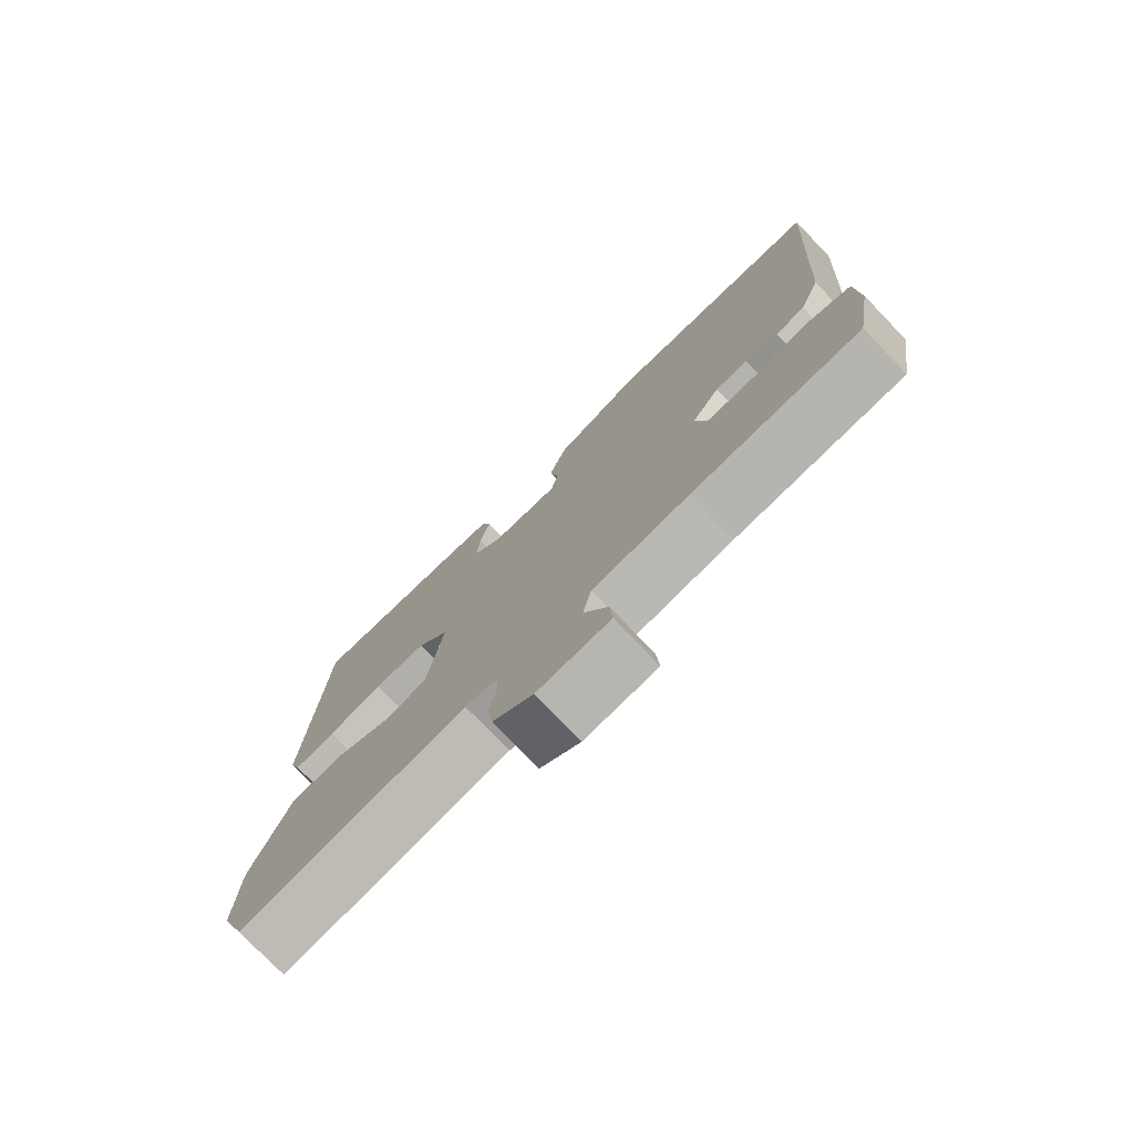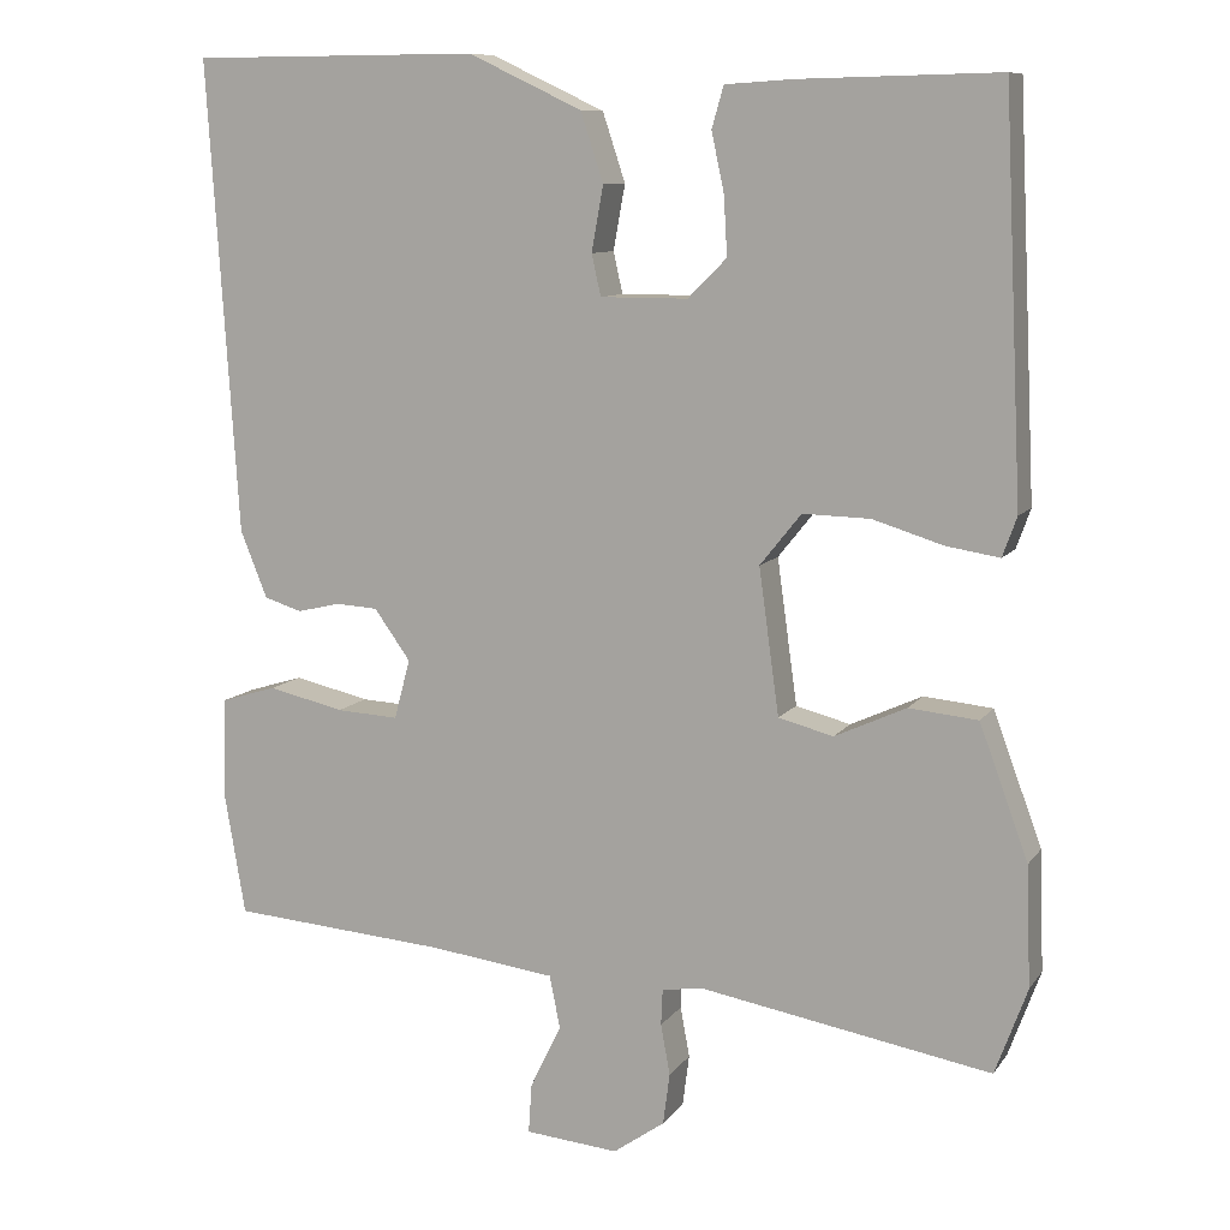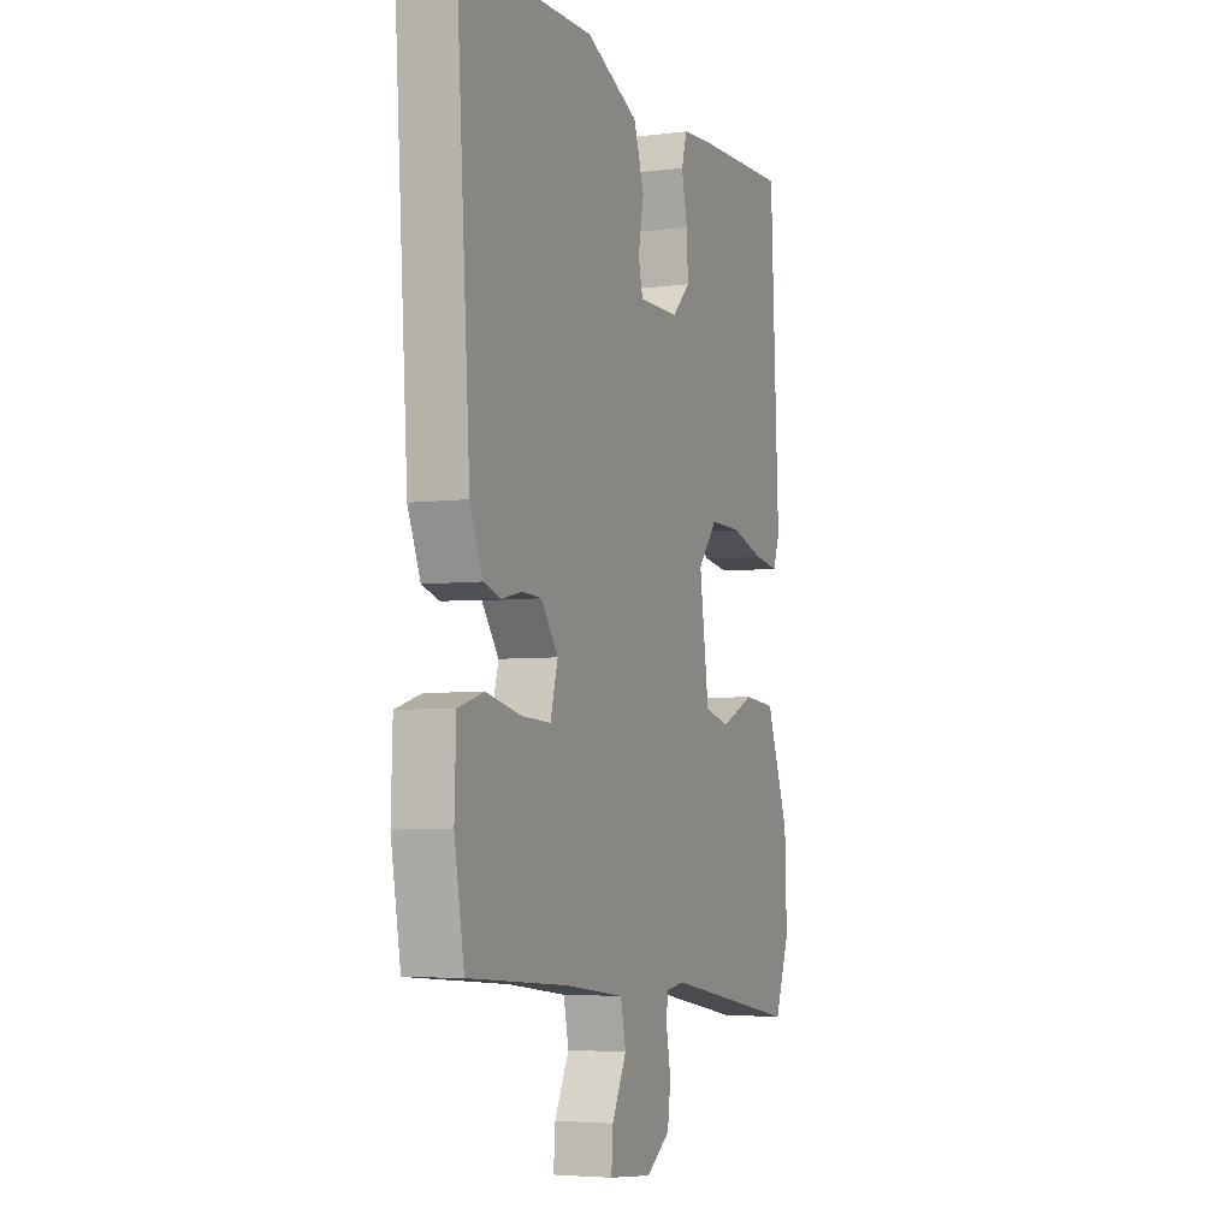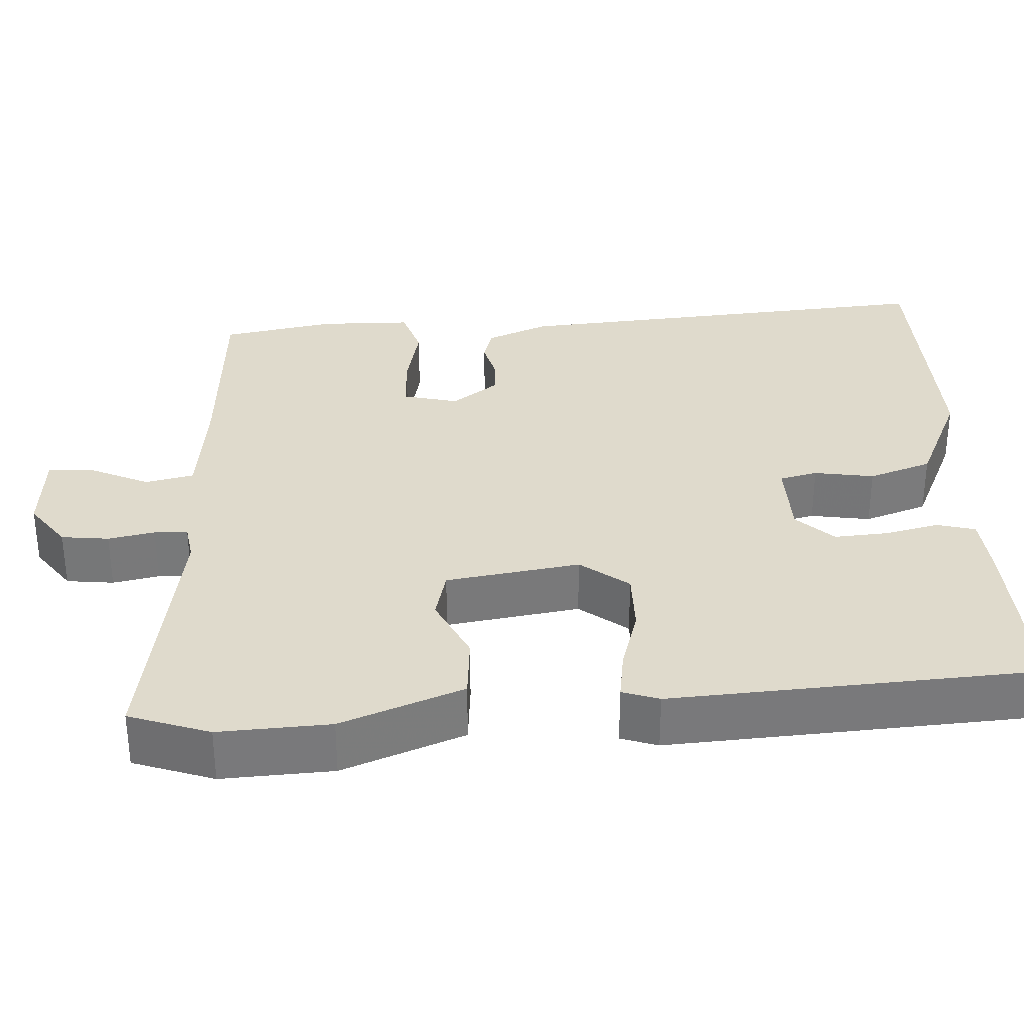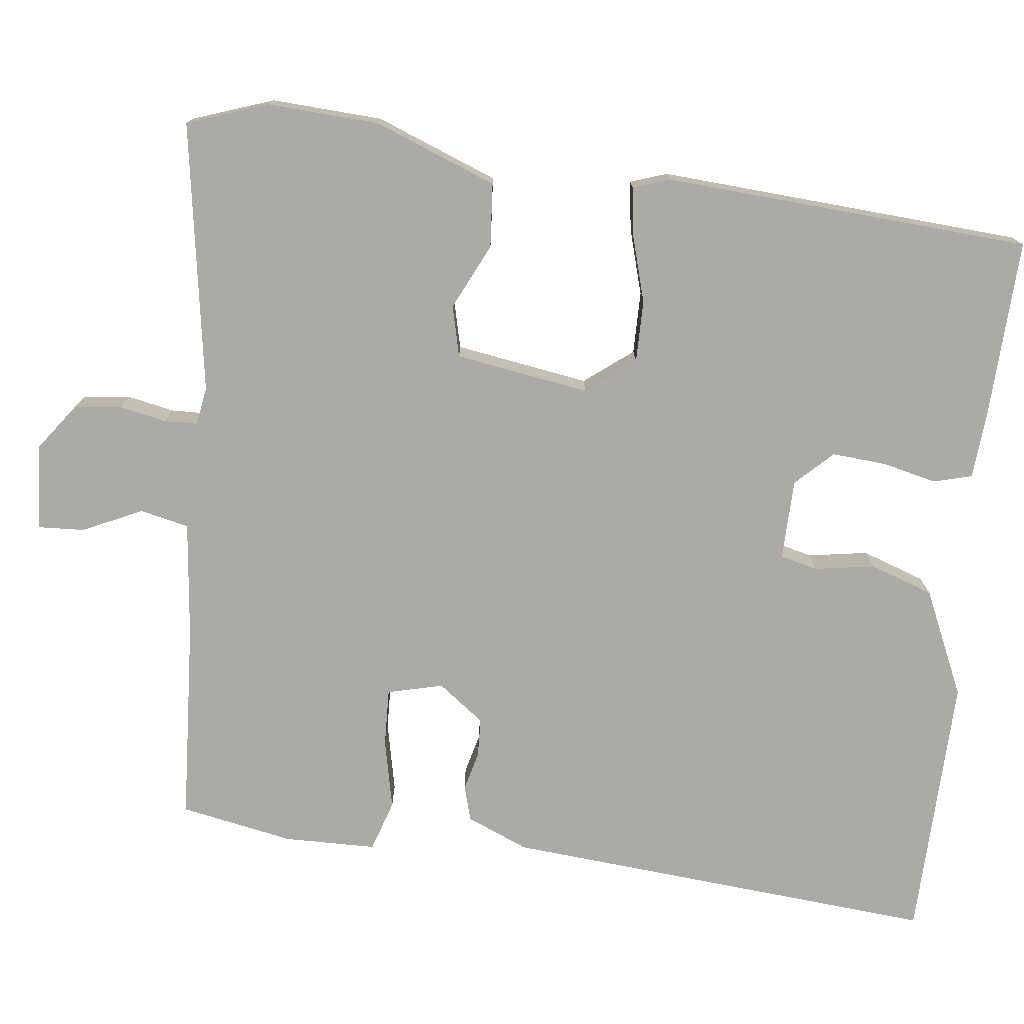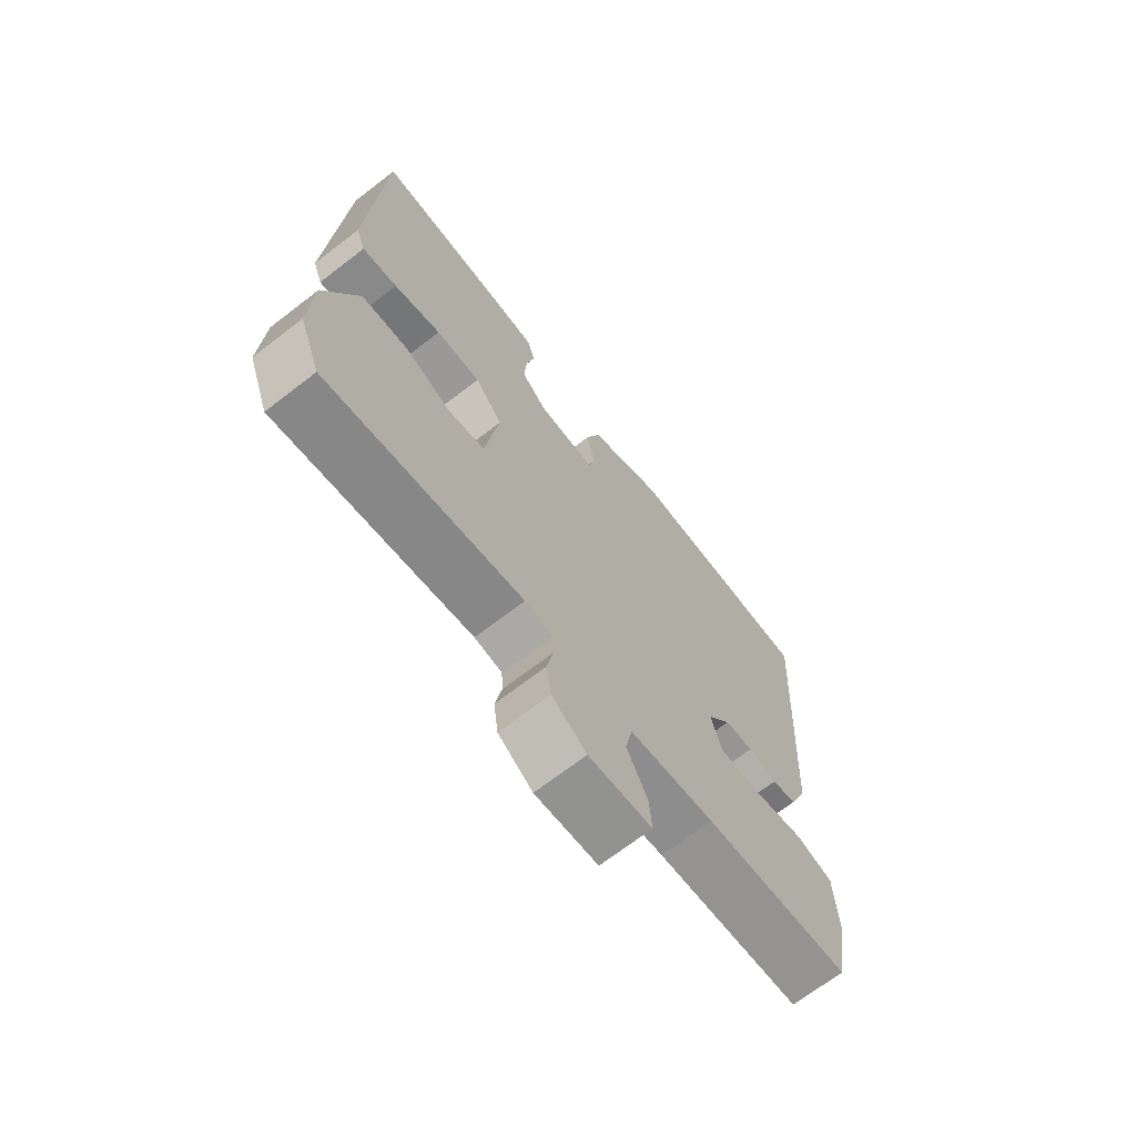
<metadata>
{"format":"obj","ext":"obj","renderer":"f3d","projection":"perspective","resolution":1024,"background":"white","views":[{"elev":-77.0,"azim":43.9,"up":"+Z"},{"elev":9.7,"azim":-159.3,"up":"+Z"},{"elev":-4.7,"azim":112.4,"up":"+Z"},{"elev":32.5,"azim":-94.1,"up":"+Y"},{"elev":-75.8,"azim":-97.7,"up":"+Y"},{"elev":-70.0,"azim":-52.4,"up":"+Z"}]}
</metadata>
<code>
v -0.455 0.07 0.511
v -0.219 0.07 0.506
v -0.138 0.07 0.501
v -0.124 0.07 0.452
v -0.139 0.07 0.382
v -0.143 0.07 0.312
v -0.097 0.07 0.266
v 0.007 0.07 0.266
v 0.018 0.07 0.315
v 0.004 0.07 0.392
v 0.031 0.07 0.474
v 0.166 0.07 0.538
v 0.509 0.07 0.537
v 0.473 0.07 -0.024
v 0.441 0.07 -0.104
v 0.396 0.07 -0.118
v 0.345 0.07 -0.106
v 0.295 0.07 -0.109
v 0.252 0.07 -0.169
v 0.271 0.07 -0.24
v 0.345 0.07 -0.236
v 0.435 0.07 -0.215
v 0.501 0.07 -0.235
v 0.505 0.07 -0.354
v 0.48 0.07 -0.5
v 0.222 0.07 -0.52
v 0.073 0.07 -0.539
v 0.06 0.07 -0.602
v 0.097 0.07 -0.678
v 0.101 0.07 -0.737
v -0.01 0.07 -0.747
v -0.071 0.07 -0.704
v -0.079 0.07 -0.643
v -0.068 0.07 -0.583
v -0.07 0.07 -0.54
v -0.119 0.07 -0.533
v -0.465 0.07 -0.594
v -0.503 0.07 -0.491
v -0.498 0.07 -0.348
v -0.44 0.07 -0.19
v -0.358 0.07 -0.182
v -0.273 0.07 -0.221
v -0.208 0.07 -0.204
v -0.184 0.07 -0.031
v -0.233 0.07 0.03
v -0.313 0.07 0.028
v -0.397 0.07 0.002
v -0.46 0.07 -0.008
v -0.477 0.07 0.039
v -0.455 0 0.511
v -0.219 0 0.506
v -0.138 0 0.501
v -0.124 0 0.452
v -0.139 0 0.382
v -0.143 0 0.312
v -0.097 0 0.266
v 0.007 0 0.266
v 0.018 0 0.315
v 0.004 0 0.392
v 0.031 0 0.474
v 0.166 0 0.538
v 0.509 0 0.537
v 0.473 0 -0.024
v 0.441 0 -0.104
v 0.396 0 -0.118
v 0.345 0 -0.106
v 0.295 0 -0.109
v 0.252 0 -0.169
v 0.271 0 -0.24
v 0.345 0 -0.236
v 0.435 0 -0.215
v 0.501 0 -0.235
v 0.505 0 -0.354
v 0.48 0 -0.5
v 0.222 0 -0.52
v 0.073 0 -0.539
v 0.06 0 -0.602
v 0.097 0 -0.678
v 0.101 0 -0.737
v -0.01 0 -0.747
v -0.071 0 -0.704
v -0.079 0 -0.643
v -0.068 0 -0.583
v -0.07 0 -0.54
v -0.119 0 -0.533
v -0.465 0 -0.594
v -0.503 0 -0.491
v -0.498 0 -0.348
v -0.44 0 -0.19
v -0.358 0 -0.182
v -0.273 0 -0.221
v -0.208 0 -0.204
v -0.184 0 -0.031
v -0.233 0 0.03
v -0.313 0 0.028
v -0.397 0 0.002
v -0.46 0 -0.008
v -0.477 0 0.039
f 46 47 48 49
f 45 46 49 1
f 44 45 1 2
f 39 40 41 42
f 39 42 43
f 36 37 38 39
f 35 36 39 43
f 31 32 33 34
f 31 34 35
f 28 29 30 31
f 27 28 31 35
f 26 27 35 43
f 21 22 23 24
f 20 21 24 25
f 14 15 16 17
f 14 17 18
f 13 14 18
f 12 13 18 19
f 9 10 11 12
f 8 9 12 19
f 2 3 4 5
f 44 2 5 6
f 25 26 43 44
f 20 25 44
f 20 44 6 7
f 7 8 19 20
f 98 97 96 95
f 50 98 95 94
f 51 50 94 93
f 91 90 89 88
f 92 91 88
f 88 87 86 85
f 92 88 85 84
f 83 82 81 80
f 84 83 80
f 80 79 78 77
f 84 80 77 76
f 92 84 76 75
f 73 72 71 70
f 74 73 70 69
f 66 65 64 63
f 67 66 63
f 67 63 62
f 68 67 62 61
f 61 60 59 58
f 68 61 58 57
f 54 53 52 51
f 55 54 51 93
f 93 92 75 74
f 93 74 69
f 56 55 93 69
f 69 68 57 56
f 1 50 51 2
f 2 51 52 3
f 3 52 53 4
f 4 53 54 5
f 5 54 55 6
f 6 55 56 7
f 7 56 57 8
f 8 57 58 9
f 9 58 59 10
f 10 59 60 11
f 11 60 61 12
f 12 61 62 13
f 13 62 63 14
f 14 63 64 15
f 15 64 65 16
f 16 65 66 17
f 17 66 67 18
f 18 67 68 19
f 19 68 69 20
f 20 69 70 21
f 21 70 71 22
f 22 71 72 23
f 23 72 73 24
f 24 73 74 25
f 25 74 75 26
f 26 75 76 27
f 27 76 77 28
f 28 77 78 29
f 29 78 79 30
f 30 79 80 31
f 31 80 81 32
f 32 81 82 33
f 33 82 83 34
f 34 83 84 35
f 35 84 85 36
f 36 85 86 37
f 37 86 87 38
f 38 87 88 39
f 39 88 89 40
f 40 89 90 41
f 41 90 91 42
f 42 91 92 43
f 43 92 93 44
f 44 93 94 45
f 45 94 95 46
f 46 95 96 47
f 47 96 97 48
f 48 97 98 49
f 49 98 50 1

</code>
